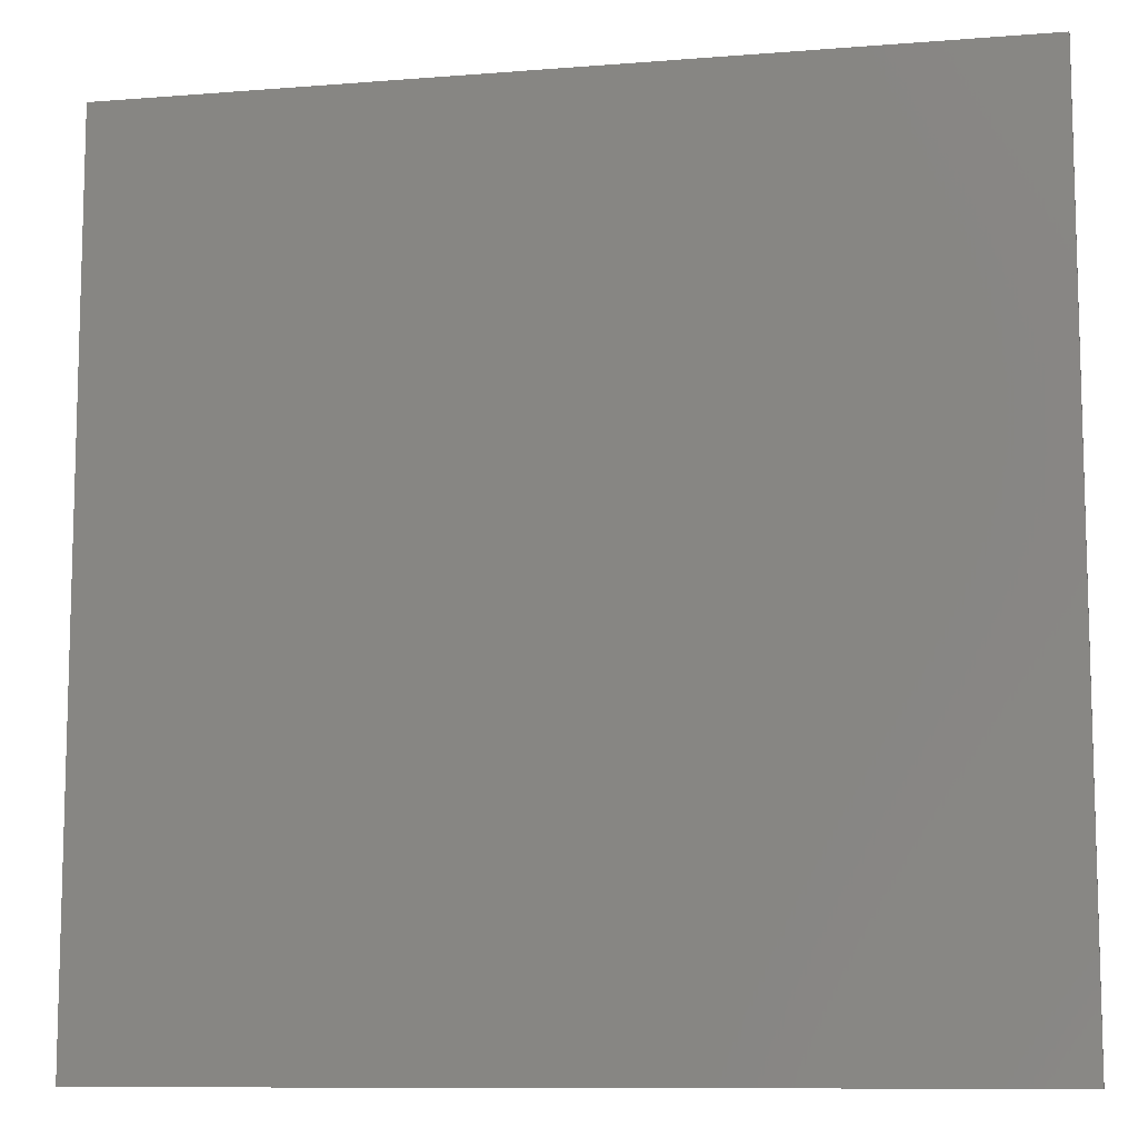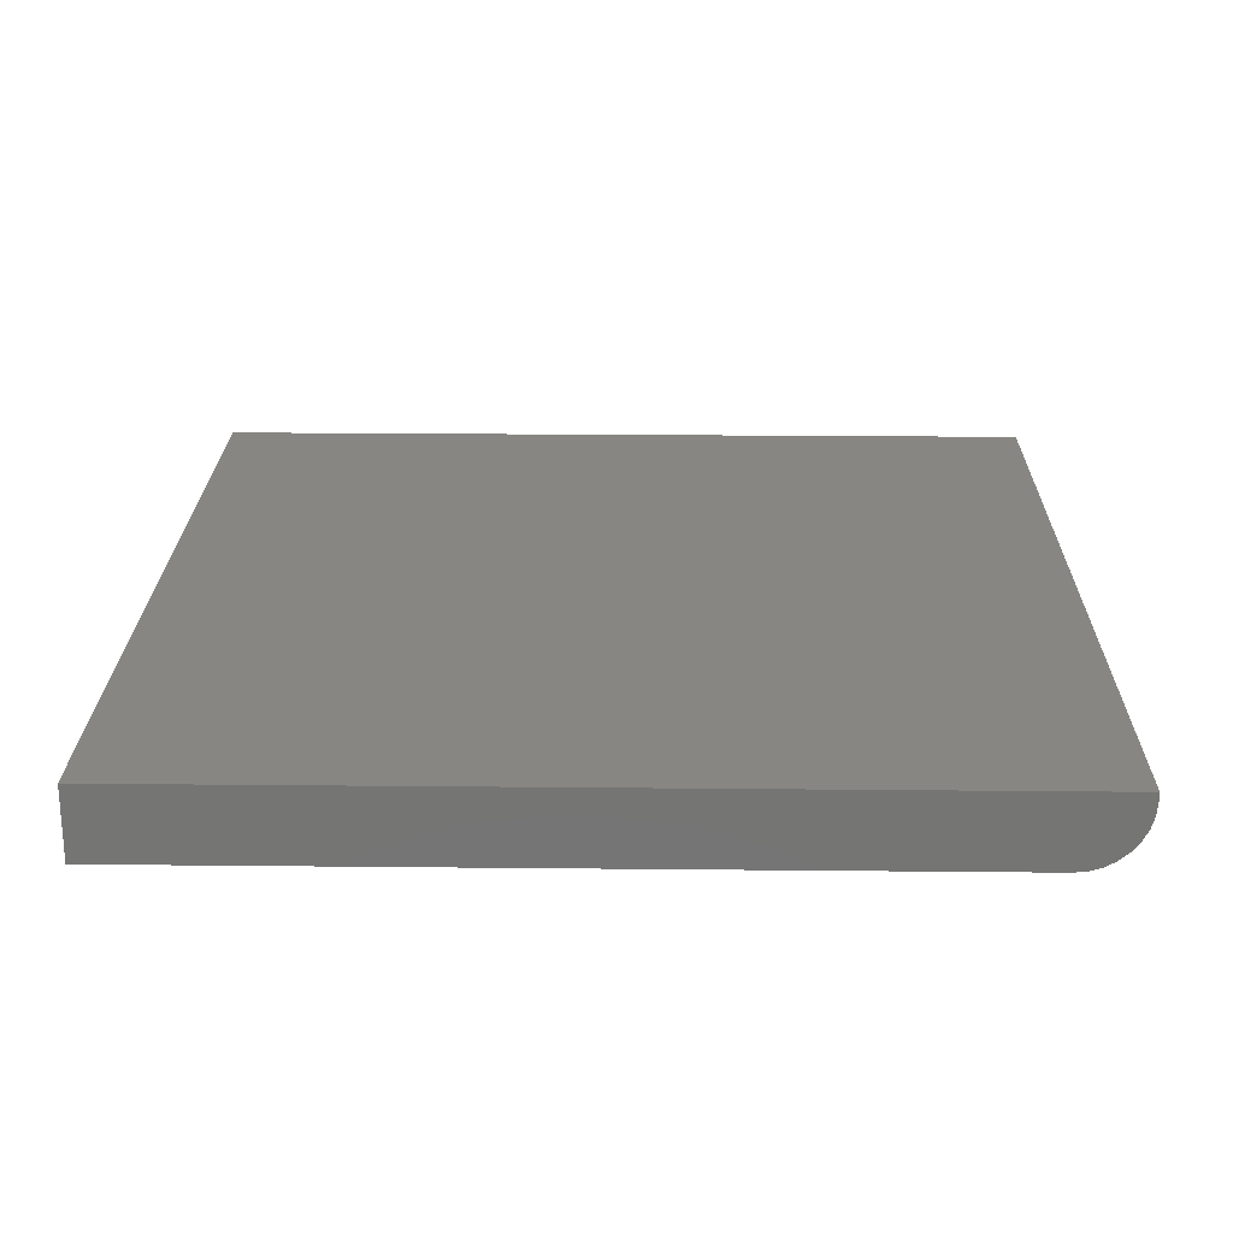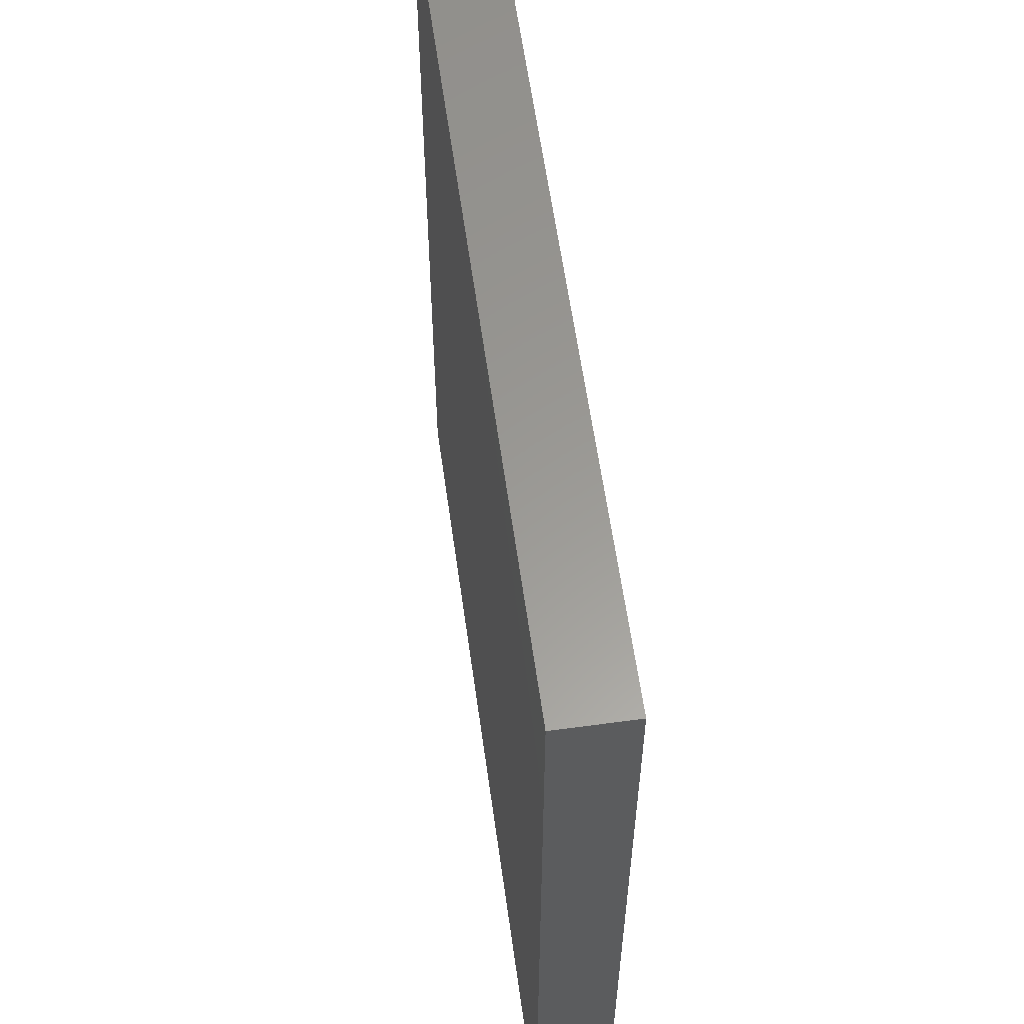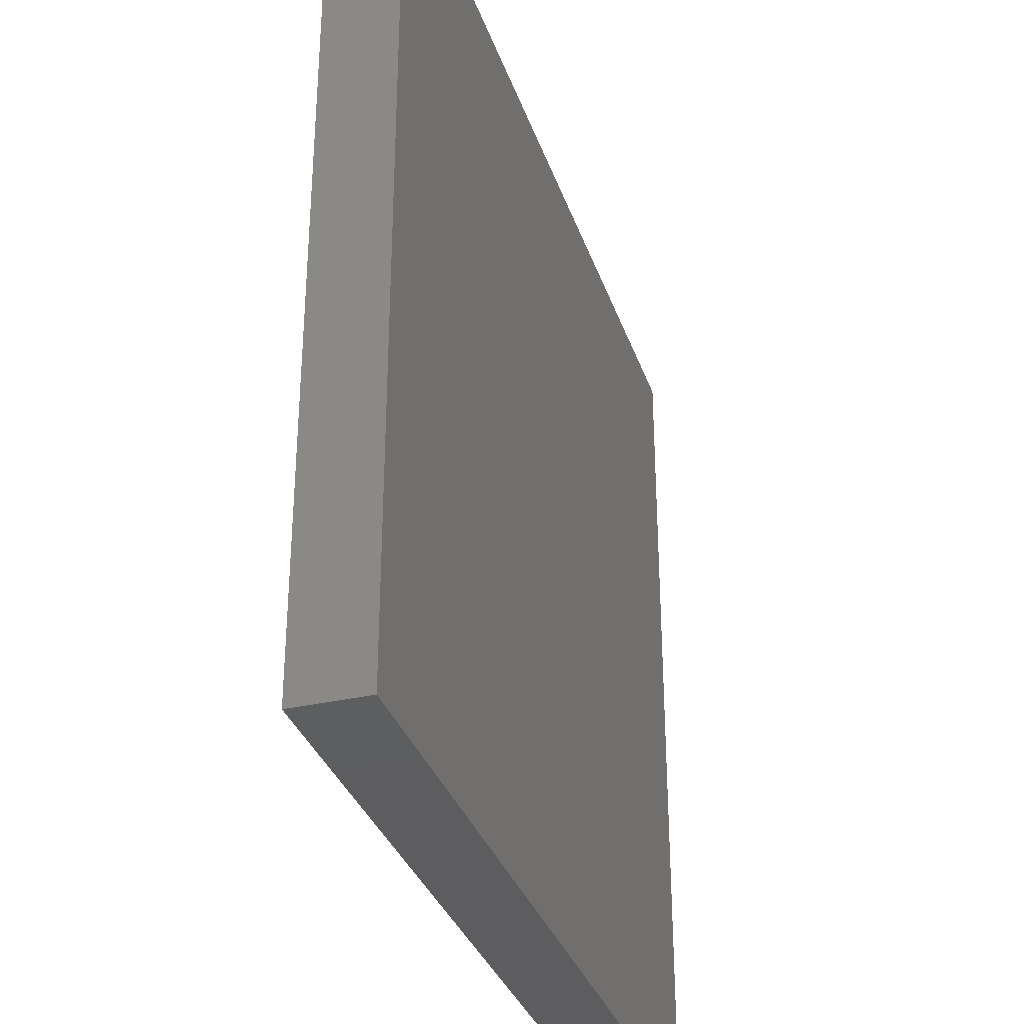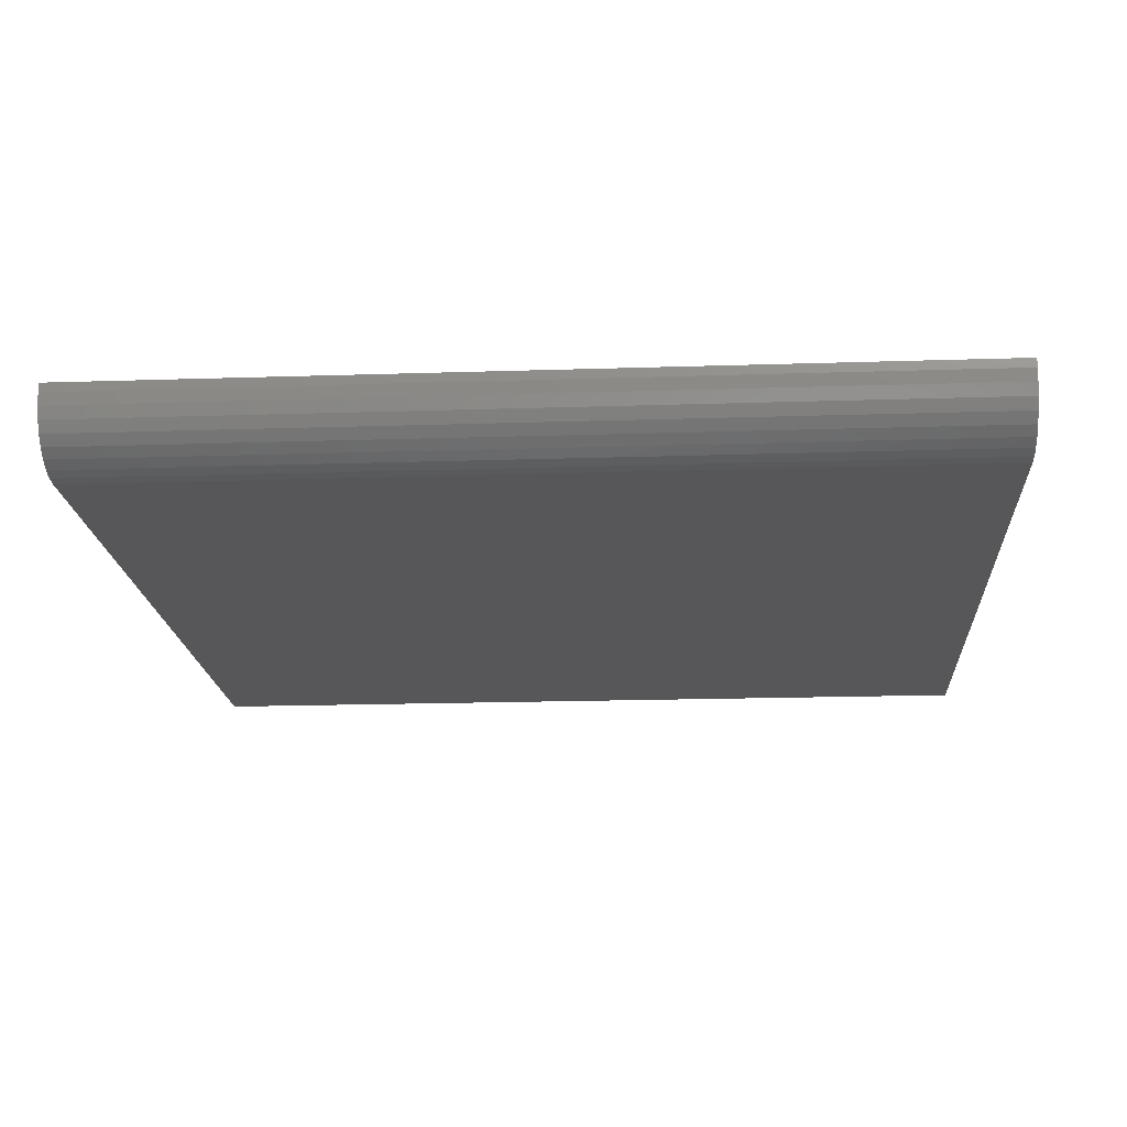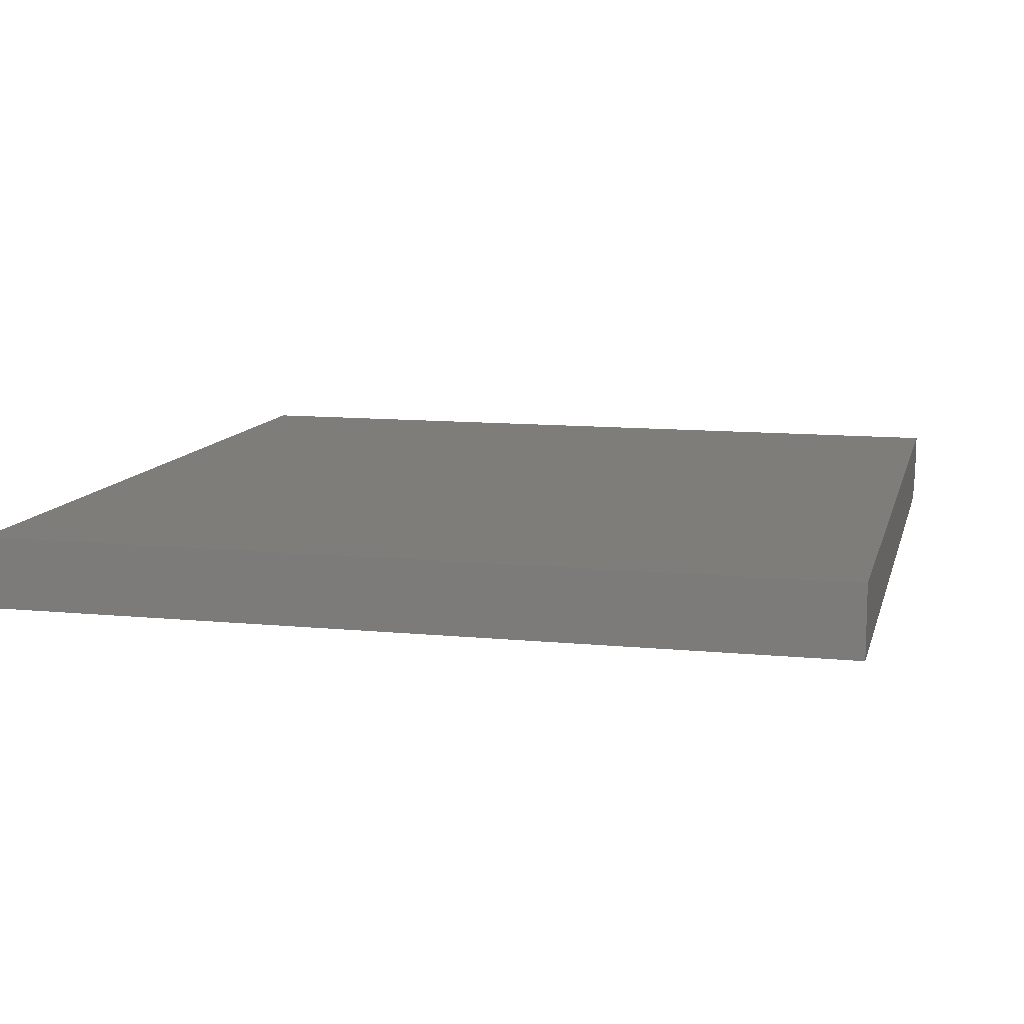
<metadata>
{"format":"stl","ext":"stl","renderer":"f3d","projection":"perspective","resolution":1024,"background":"white","views":[{"elev":-10.0,"azim":-168.4,"up":"+Z"},{"elev":22.8,"azim":-179.0,"up":"+Y"},{"elev":59.6,"azim":82.1,"up":"+Z"},{"elev":-33.3,"azim":107.5,"up":"+Z"},{"elev":-17.9,"azim":-86.3,"up":"+Y"},{"elev":10.9,"azim":103.7,"up":"+Y"}]}
</metadata>
<code>
# stl→obj: 24 verts, 44 faces
v 0.05469 -0.0625 -3.349e-18
v 0.75 -0.0625 -4.592e-17
v 0.05469 -0.0625 0.75
v 0.75 -0.0625 0.75
v 0 -0.007812 0.75
v 4.592e-17 0 0.75
v 0 -0.007812 0
v 0 0 0
v 0.001051 -0.01848 0.75
v 0.004163 -0.02874 0.75
v 0.009217 -0.0382 0.75
v 0.01602 -0.04648 0.75
v 0.0243 -0.05328 0.75
v 0.03376 -0.05834 0.75
v 0.04402 -0.06145 0.75
v 0.75 0 0.75
v 0.04402 -0.06145 -2.695e-18
v 0.03376 -0.05834 -2.067e-18
v 0.0243 -0.05328 -1.488e-18
v 0.01602 -0.04648 -9.808e-19
v 0.009217 -0.0382 -5.643e-19
v 0.004163 -0.02874 -2.549e-19
v 0.001051 -0.01848 -6.434e-20
v 0.75 0 -4.592e-17
f 1 2 3
f 3 2 4
f 5 6 7
f 7 6 8
f 6 5 9
f 6 9 10
f 6 10 11
f 6 11 12
f 6 12 13
f 6 13 14
f 6 14 15
f 6 15 3
f 6 3 4
f 6 4 16
f 1 17 18
f 1 18 19
f 1 19 20
f 1 20 21
f 1 21 22
f 1 22 23
f 1 23 7
f 1 7 8
f 1 8 24
f 1 24 2
f 5 7 9
f 9 7 23
f 9 23 10
f 10 23 22
f 10 22 11
f 11 22 21
f 11 21 12
f 12 21 20
f 12 20 13
f 13 20 19
f 13 19 14
f 14 19 18
f 14 18 15
f 15 18 17
f 15 17 3
f 3 17 1
f 8 6 24
f 24 6 16
f 2 24 4
f 4 24 16

</code>
